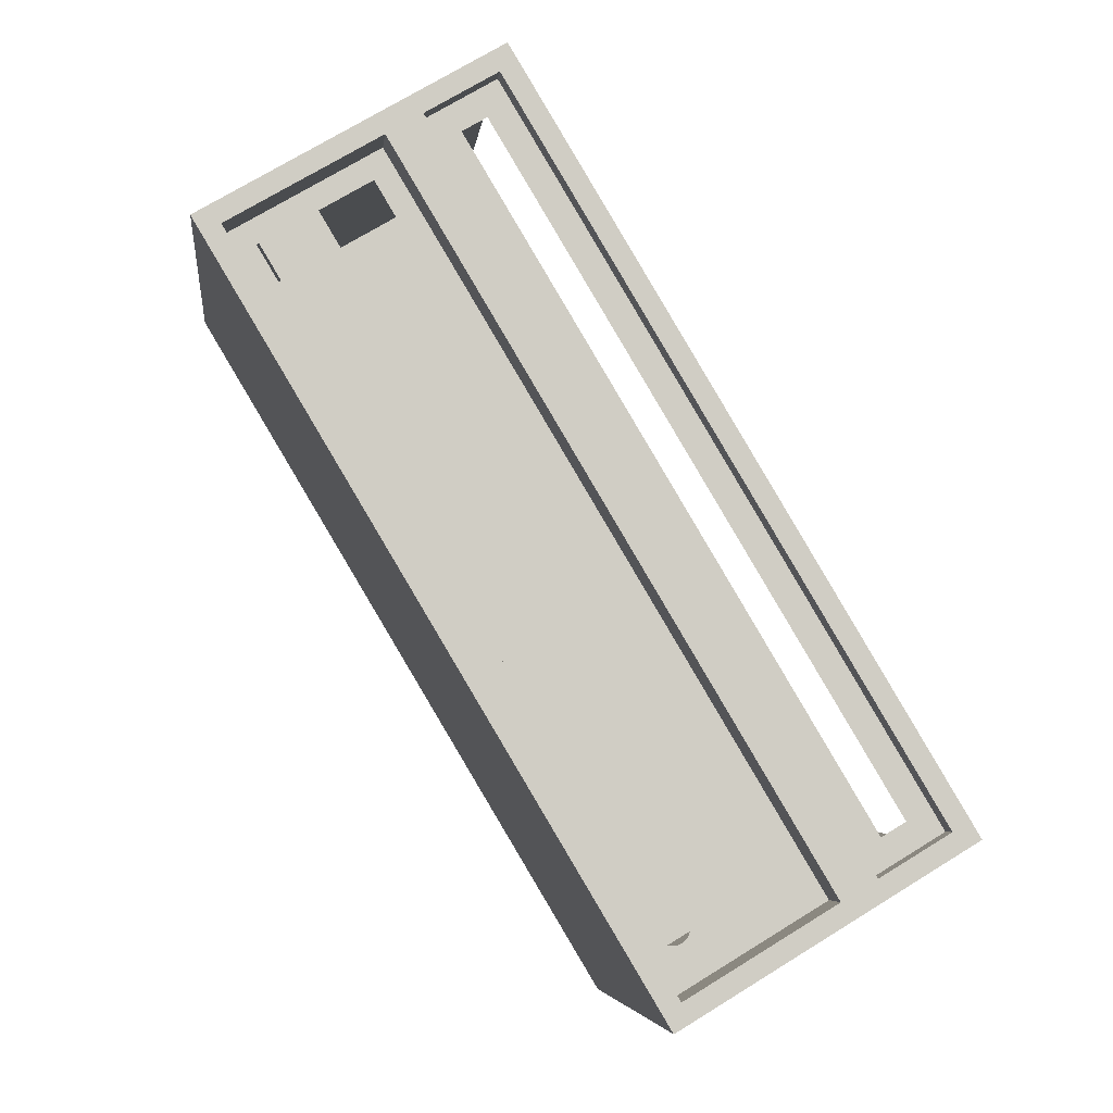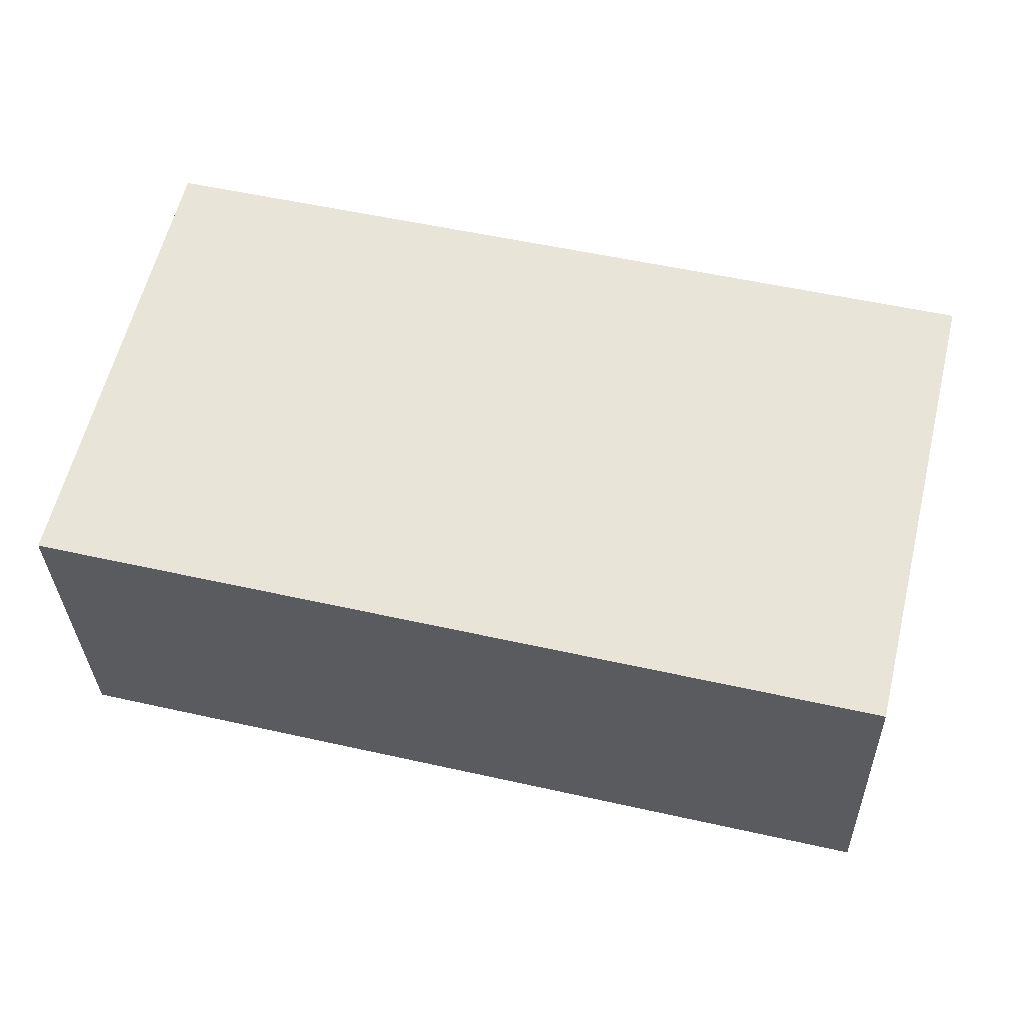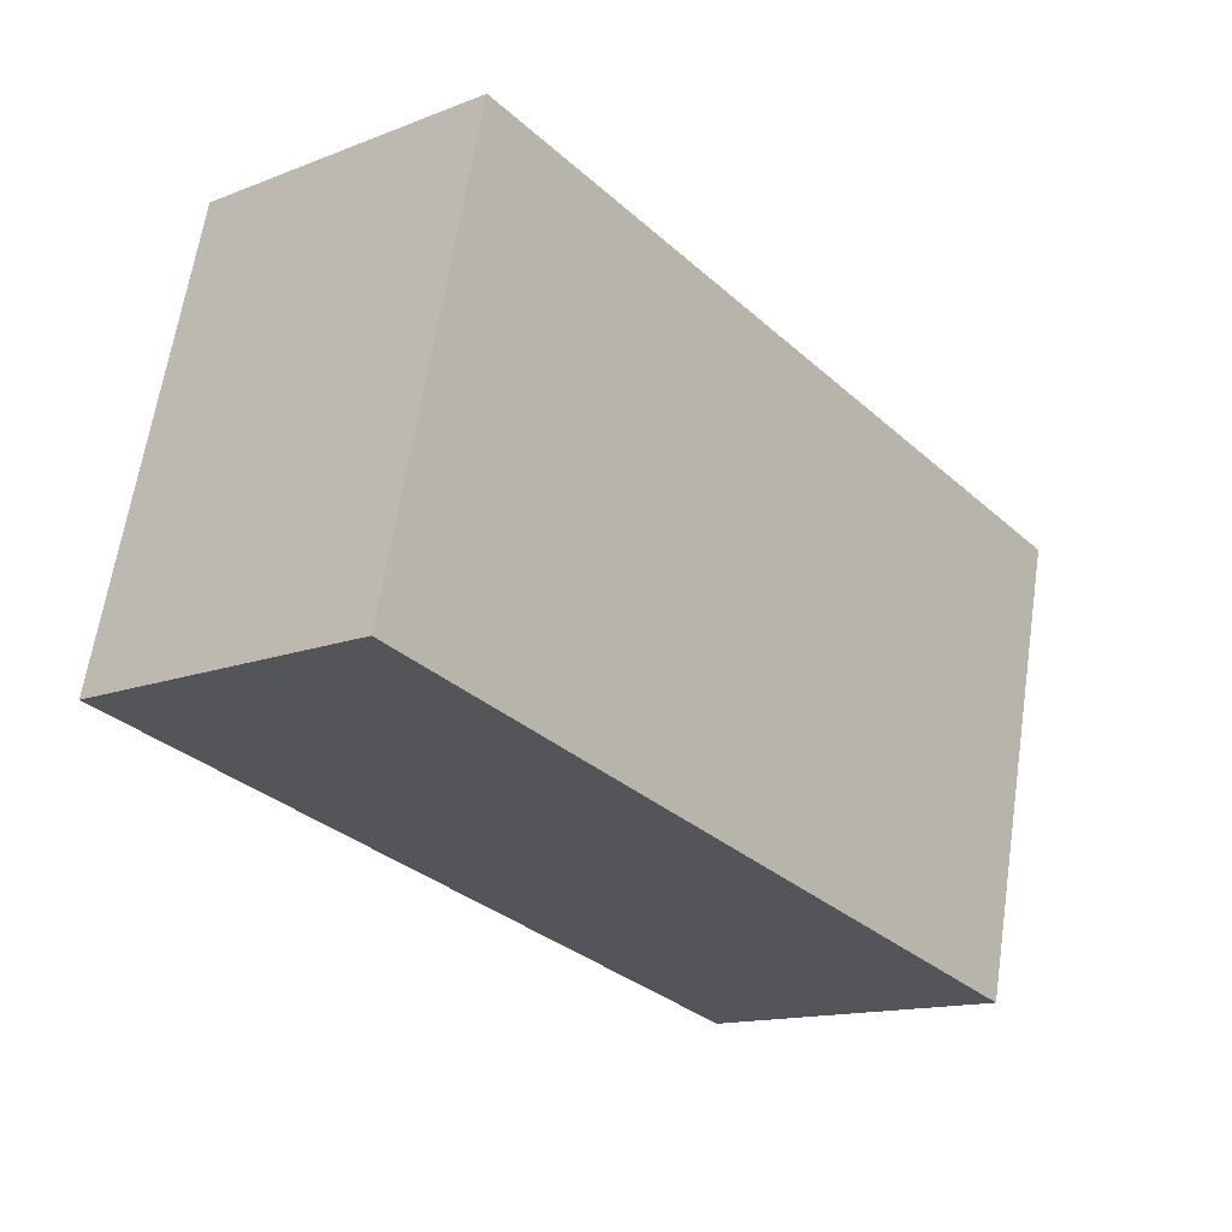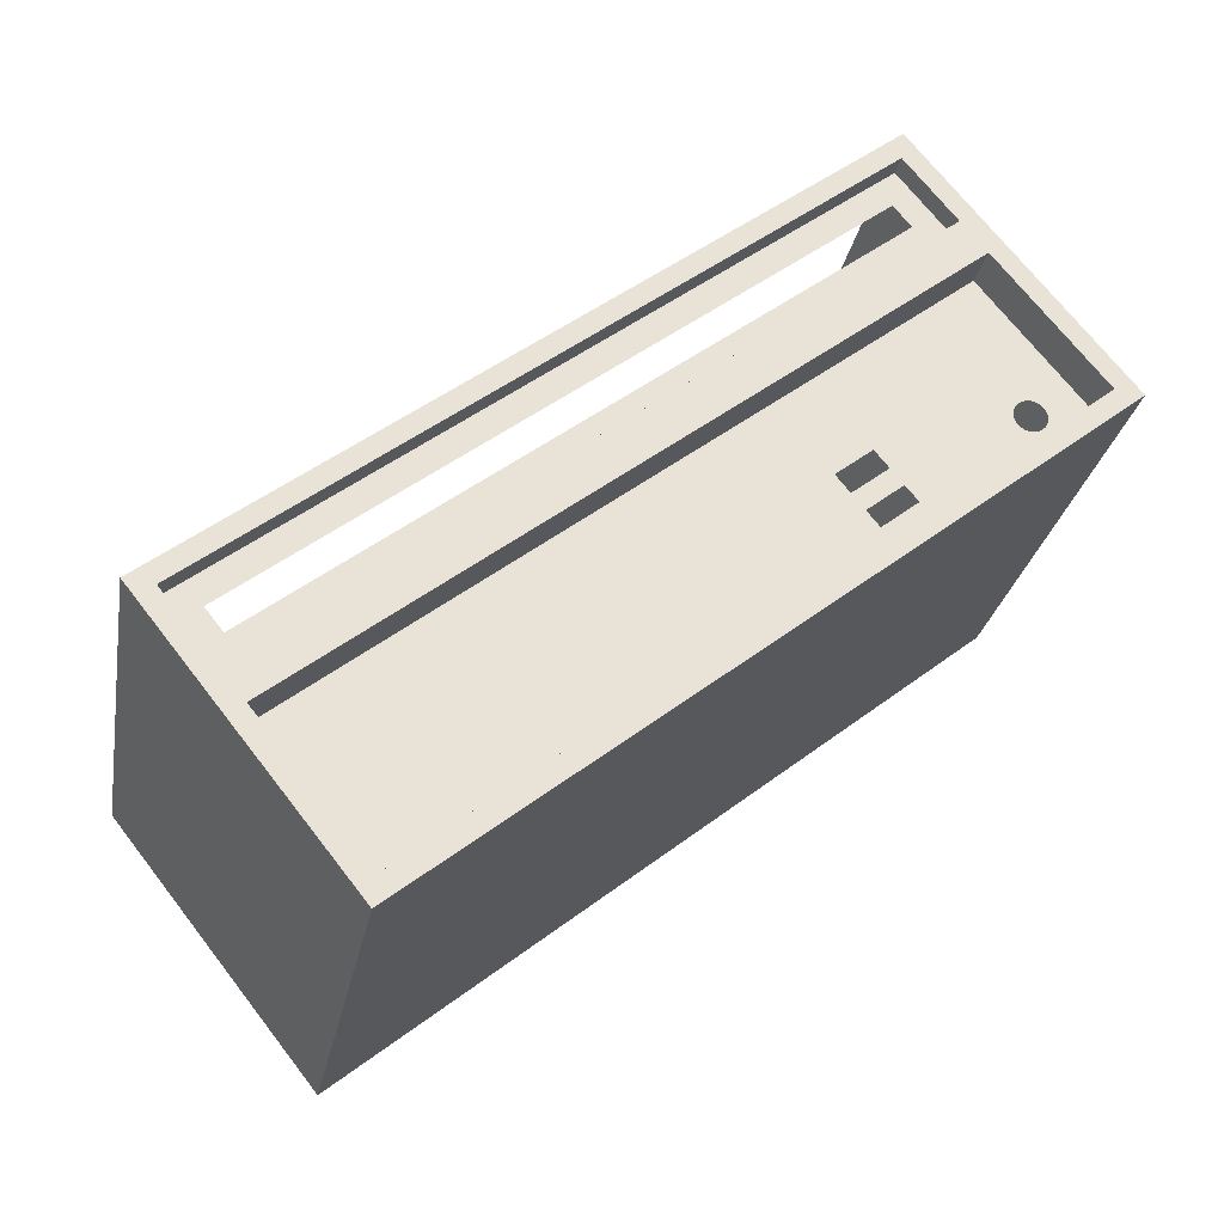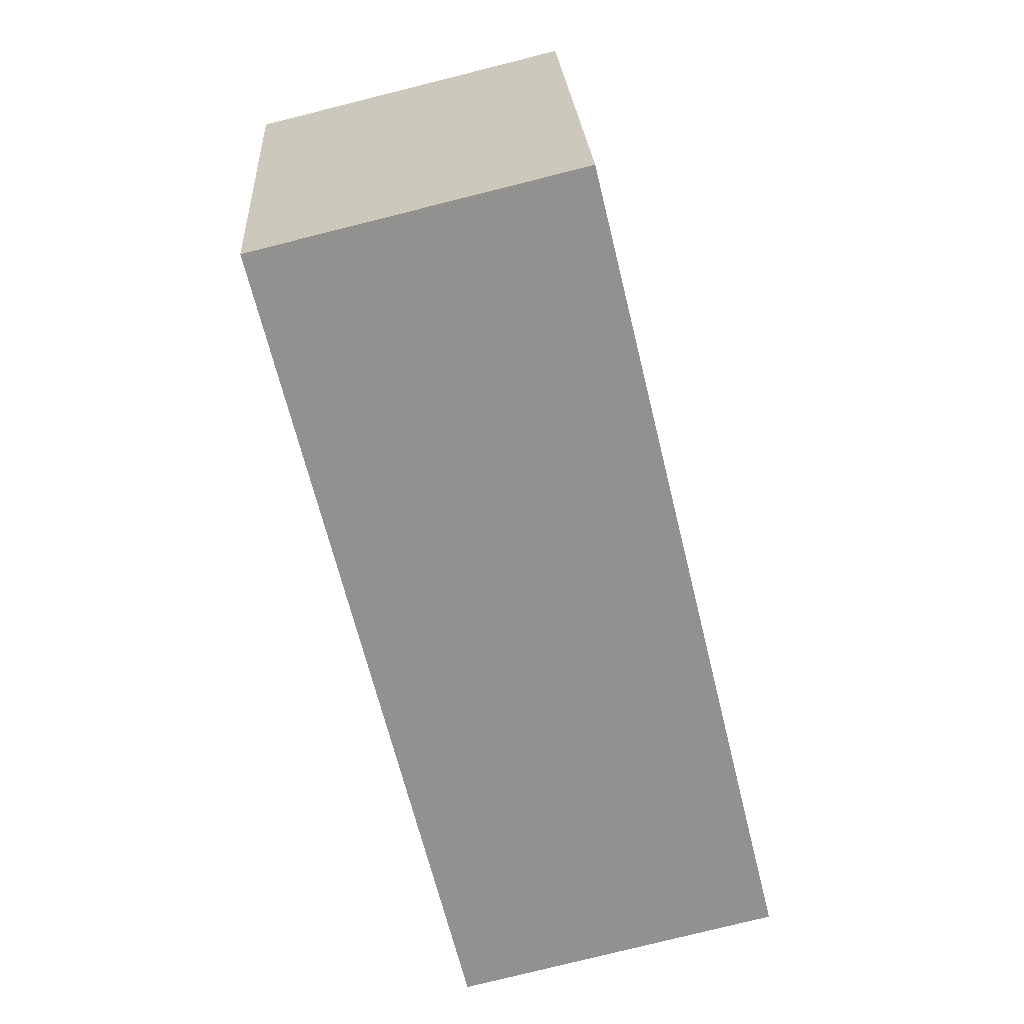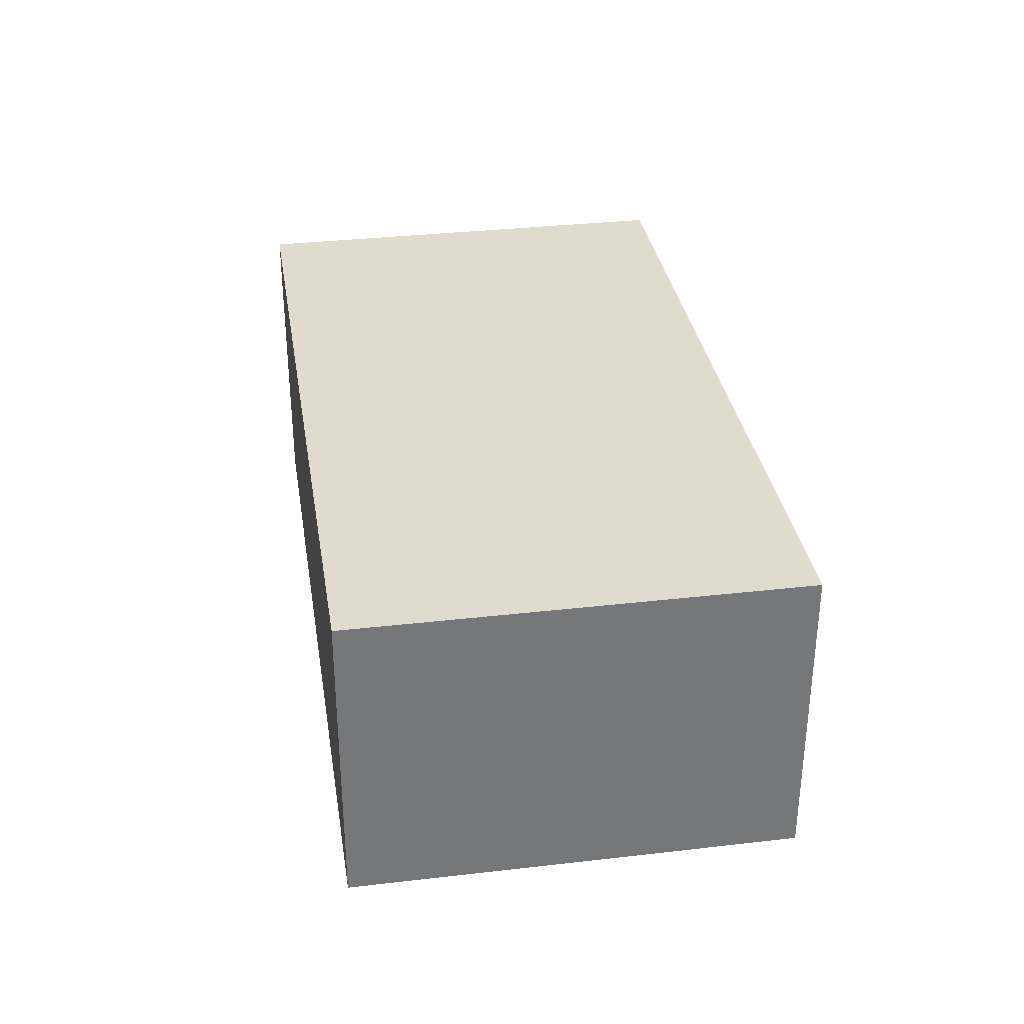
<metadata>
{"format":"obj","ext":"obj","renderer":"f3d","projection":"perspective","resolution":1024,"background":"white","views":[{"elev":72.5,"azim":58.4,"up":"+Y"},{"elev":-31.4,"azim":1.5,"up":"+Y"},{"elev":-14.3,"azim":-49.8,"up":"+Y"},{"elev":70.8,"azim":-37.9,"up":"+Y"},{"elev":-78.8,"azim":104.0,"up":"+Y"},{"elev":33.4,"azim":67.4,"up":"+Z"}]}
</metadata>
<code>
o Monitor_2.001
v -11.69 -5.313 1.508
v -11.61 -5.343 1.508
v -11.61 -5.333 1.508
v -11.69 -5.323 1.508
v -11.61 -5.333 1.495
v -11.69 -5.313 1.495
v -11.53 -5.363 1.508
v -11.52 -5.353 1.508
v -11.69 -5.323 1.495
v -11.35 -5.406 1.52
v -11.36 -5.403 1.508
v -11.7 -5.32 1.52
v -11.35 -5.406 1.483
v -11.36 -5.403 1.495
v -11.44 -5.383 1.495
v -11.53 -5.363 1.495
v -11.61 -5.343 1.495
v -11.7 -5.32 1.483
v -11.44 -5.383 1.508
v -11.52 -5.353 1.495
v -11.54 -5.361 1.604
v -11.62 -5.351 1.604
v -11.54 -5.37 1.604
v -11.61 -5.341 1.604
v -11.44 -5.384 1.595
v -11.51 -5.366 1.604
v -11.44 -5.384 1.604
v -11.51 -5.366 1.595
v -11.62 -5.351 1.595
v -11.54 -5.361 1.595
v -11.54 -5.37 1.595
v -11.61 -5.341 1.595
v -11.62 -5.339 1.576
v -11.63 -5.349 1.59
v -11.63 -5.349 1.576
v -11.62 -5.339 1.59
v -11.36 -5.402 1.6
v -11.37 -5.411 1.602
v -11.37 -5.411 1.6
v -11.37 -5.402 1.602
v -11.64 -5.335 1.576
v -11.66 -5.331 1.59
v -11.64 -5.335 1.59
v -11.66 -5.331 1.576
v -11.44 -5.394 1.604
v -11.44 -5.394 1.595
v -11.76 -5.518 1.474
v -11.39 -5.608 1.624
v -11.76 -5.518 1.624
v -11.39 -5.608 1.474
v -11.44 -5.384 1.576
v -11.44 -5.394 1.586
v -11.44 -5.394 1.576
v -11.44 -5.384 1.586
v -11.68 -5.327 1.604
v -11.66 -5.34 1.604
v -11.66 -5.331 1.604
v -11.68 -5.336 1.604
v -11.7 -5.33 1.615
v -11.35 -5.396 1.615
v -11.35 -5.415 1.615
v -11.7 -5.31 1.615
v -11.38 -5.408 1.604
v -11.38 -5.408 1.605
v -11.38 -5.408 1.602
v -11.38 -5.408 1.6
v -11.38 -5.408 1.598
v -11.38 -5.408 1.596
v -11.38 -5.408 1.595
v -11.52 -5.375 1.595
v -11.63 -5.349 1.604
v -11.38 -5.409 1.594
v -11.38 -5.409 1.593
v -11.37 -5.41 1.593
v -11.52 -5.375 1.604
v -11.37 -5.41 1.607
v -11.37 -5.41 1.607
v -11.37 -5.411 1.606
v -11.37 -5.411 1.605
v -11.37 -5.411 1.604
v -11.35 -5.415 1.538
v -11.37 -5.411 1.598
v -11.37 -5.411 1.596
v -11.37 -5.411 1.595
v -11.37 -5.411 1.594
v -11.37 -5.41 1.593
v -11.52 -5.375 1.576
v -11.54 -5.37 1.576
v -11.57 -5.363 1.576
v -11.62 -5.351 1.576
v -11.63 -5.349 1.562
v -11.63 -5.349 1.548
v -11.64 -5.345 1.548
v -11.66 -5.34 1.548
v -11.68 -5.336 1.548
v -11.69 -5.332 1.548
v -11.69 -5.332 1.604
v -11.7 -5.33 1.538
v -11.38 -5.409 1.607
v -11.38 -5.409 1.606
v -11.64 -5.345 1.604
v -11.69 -5.332 1.59
v -11.69 -5.332 1.576
v -11.69 -5.332 1.562
v -11.62 -5.351 1.586
v -11.52 -5.375 1.586
v -11.54 -5.37 1.586
v -11.68 -5.327 1.548
v -11.69 -5.322 1.548
v -11.34 -5.398 1.624
v -11.71 -5.308 1.624
v -11.34 -5.398 1.529
v -11.35 -5.396 1.538
v -11.7 -5.31 1.538
v -11.71 -5.308 1.529
v -11.64 -5.335 1.604
v -11.35 -5.396 1.52
v -11.35 -5.396 1.483
v -11.34 -5.398 1.474
v -11.37 -5.4 1.607
v -11.37 -5.401 1.606
v -11.37 -5.401 1.605
v -11.36 -5.393 1.495
v -11.36 -5.393 1.508
v -11.66 -5.331 1.562
v -11.68 -5.327 1.576
v -11.68 -5.327 1.562
v -11.62 -5.339 1.604
v -11.69 -5.322 1.59
v -11.68 -5.327 1.59
v -11.69 -5.322 1.576
v -11.69 -5.322 1.562
v -11.64 -5.335 1.548
v -11.64 -5.335 1.562
v -11.66 -5.331 1.548
v -11.71 -5.308 1.474
v -11.44 -5.373 1.495
v -11.37 -5.4 1.607
v -11.37 -5.4 1.607
v -11.38 -5.399 1.606
v -11.38 -5.399 1.605
v -11.37 -5.402 1.604
v -11.38 -5.399 1.604
v -11.38 -5.398 1.602
v -11.38 -5.398 1.6
v -11.37 -5.402 1.598
v -11.38 -5.398 1.598
v -11.37 -5.402 1.596
v -11.38 -5.399 1.596
v -11.37 -5.401 1.595
v -11.38 -5.399 1.595
v -11.37 -5.401 1.594
v -11.38 -5.399 1.594
v -11.37 -5.4 1.593
v -11.37 -5.4 1.593
v -11.37 -5.4 1.593
v -11.61 -5.341 1.576
v -11.61 -5.341 1.586
v -11.54 -5.361 1.586
v -11.56 -5.354 1.576
v -11.44 -5.373 1.508
v -11.7 -5.31 1.483
v -11.54 -5.361 1.576
v -11.69 -5.322 1.604
v -11.62 -5.339 1.562
v -11.7 -5.31 1.52
v -11.51 -5.366 1.586
v -11.51 -5.366 1.576
v -11.62 -5.339 1.548
f 10 11 12
f 11 10 13
f 11 13 14
f 14 13 15
f 15 13 16
f 16 13 17
f 17 13 9
f 12 4 18
f 4 12 11
f 4 11 19
f 4 19 7
f 4 7 2
f 18 4 9
f 18 9 13
f 47 48 49
f 48 47 50
f 59 60 61
f 60 59 62
f 63 45 64
f 45 63 46
f 46 63 65
f 46 65 66
f 46 66 67
f 46 67 68
f 46 68 69
f 46 69 70
f 70 69 31
f 31 69 29
f 29 71 22
f 71 29 34
f 34 29 69
f 34 69 72
f 34 72 73
f 34 73 74
f 70 23 75
f 23 70 31
f 61 76 59
f 76 61 77
f 77 61 78
f 78 61 79
f 79 61 80
f 80 61 38
f 38 61 81
f 38 81 39
f 39 81 82
f 82 81 83
f 83 81 84
f 84 81 85
f 85 81 86
f 86 81 74
f 74 81 52
f 74 52 34
f 52 81 53
f 53 81 87
f 87 81 88
f 88 81 89
f 89 81 90
f 90 81 35
f 35 81 91
f 91 81 92
f 92 81 93
f 93 81 94
f 94 81 95
f 95 81 96
f 59 97 98
f 97 59 76
f 97 76 99
f 97 99 100
f 97 100 64
f 97 64 45
f 97 45 75
f 97 75 23
f 97 23 22
f 97 22 71
f 97 71 101
f 97 101 56
f 97 56 58
f 98 97 102
f 98 102 103
f 98 103 104
f 98 104 96
f 98 96 81
f 34 105 35
f 105 34 52
f 105 52 106
f 105 106 107
f 35 105 90
f 87 107 106
f 107 87 88
f 110 60 111
f 60 110 112
f 60 112 113
f 113 112 114
f 111 62 115
f 62 111 60
f 115 62 114
f 115 114 112
f 117 13 10
f 13 117 118
f 119 48 50
f 48 119 112
f 48 112 110
f 113 98 81
f 98 113 114
f 126 129 130
f 129 126 131
f 111 47 49
f 47 111 115
f 136 47 115
f 162 13 118
f 13 162 18
f 130 164 55
f 164 130 129
f 33 43 36
f 43 33 41
f 111 48 110
f 48 111 49
f 42 55 57
f 55 42 130
f 112 117 115
f 117 112 119
f 117 119 118
f 118 119 162
f 115 166 136
f 166 115 117
f 136 166 162
f 136 162 119
f 114 59 98
f 59 114 62
f 44 130 42
f 130 44 126
f 60 81 61
f 81 60 113
f 12 117 10
f 117 12 166
f 162 12 18
f 12 162 166

</code>
